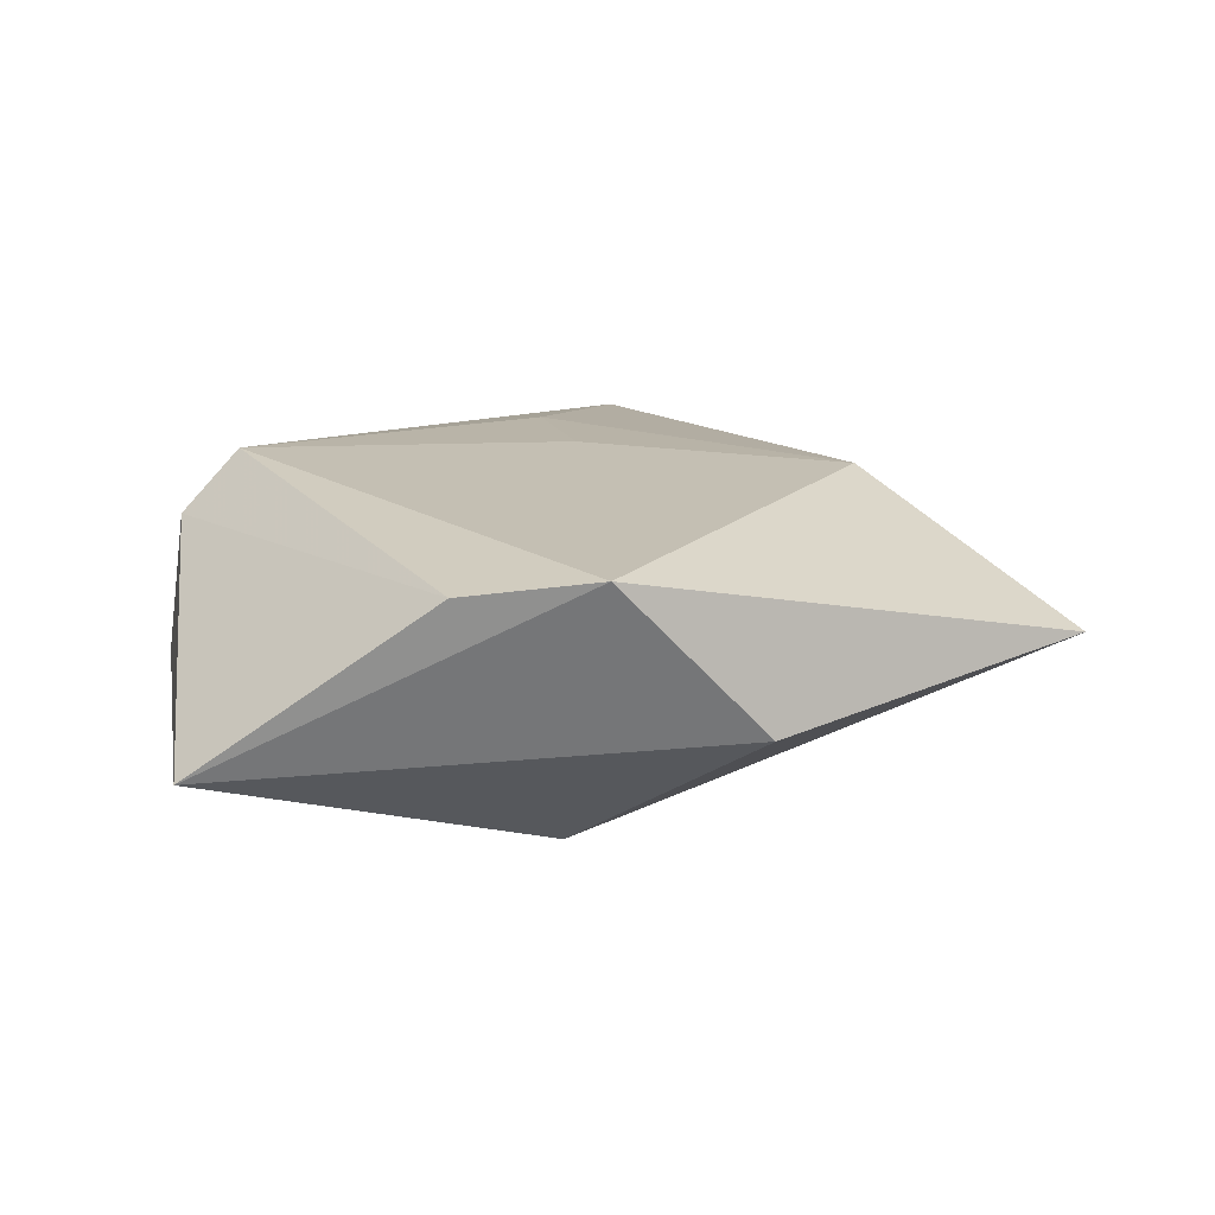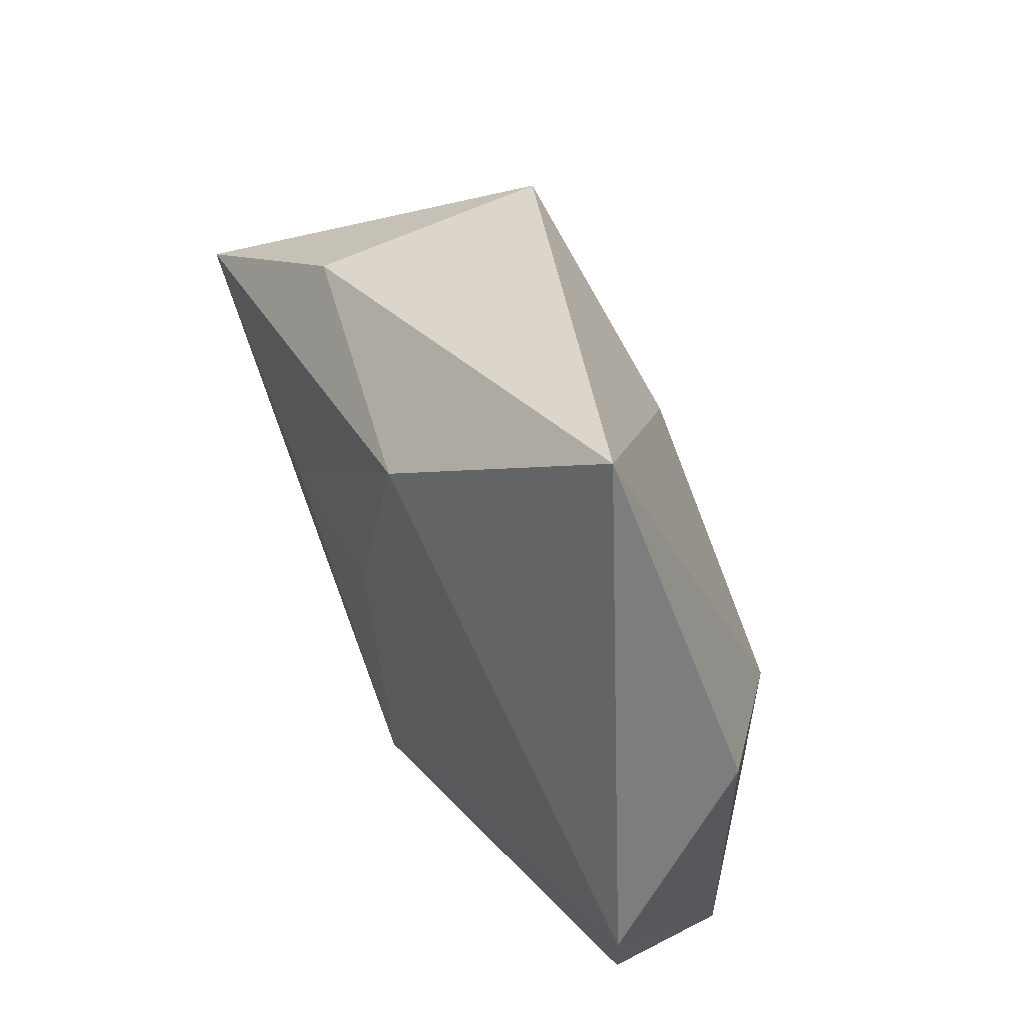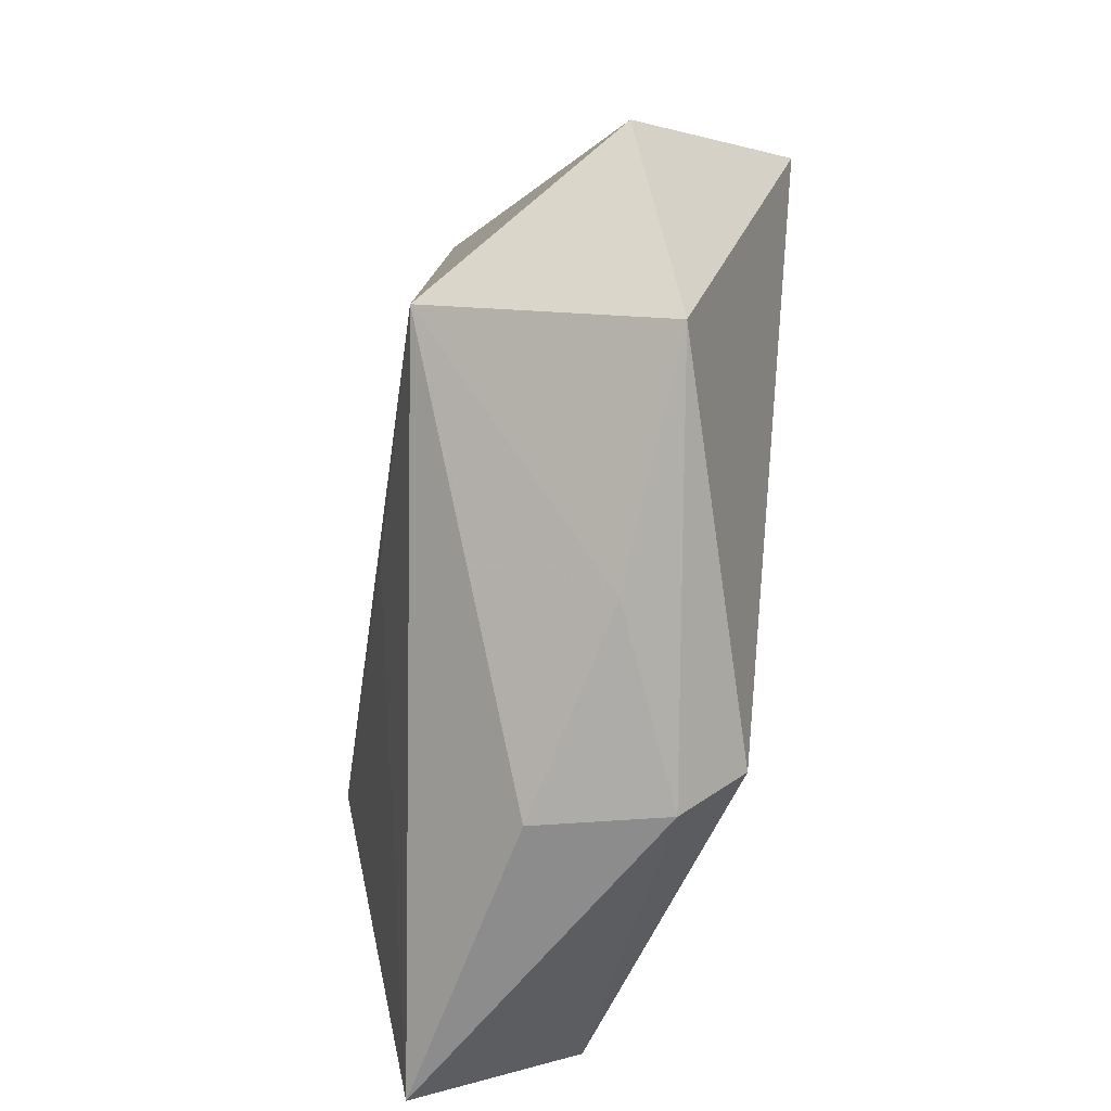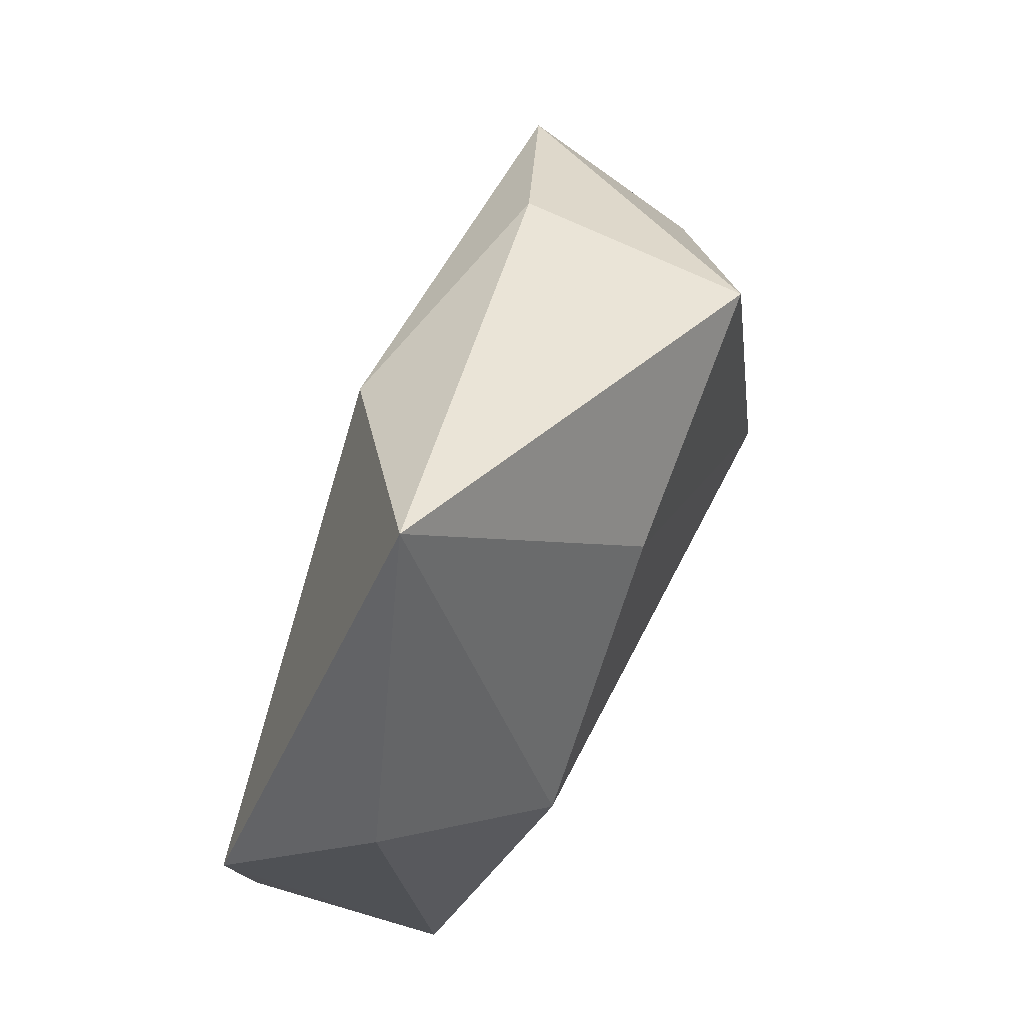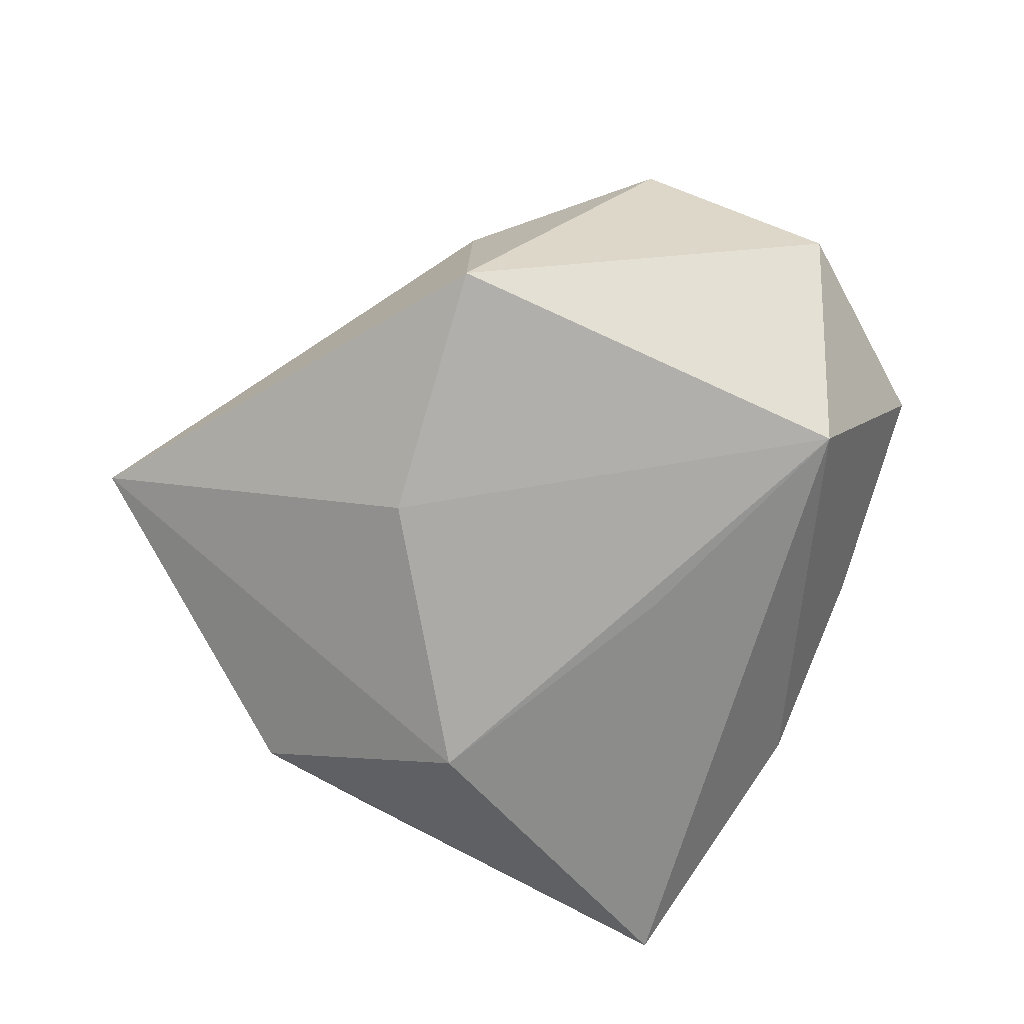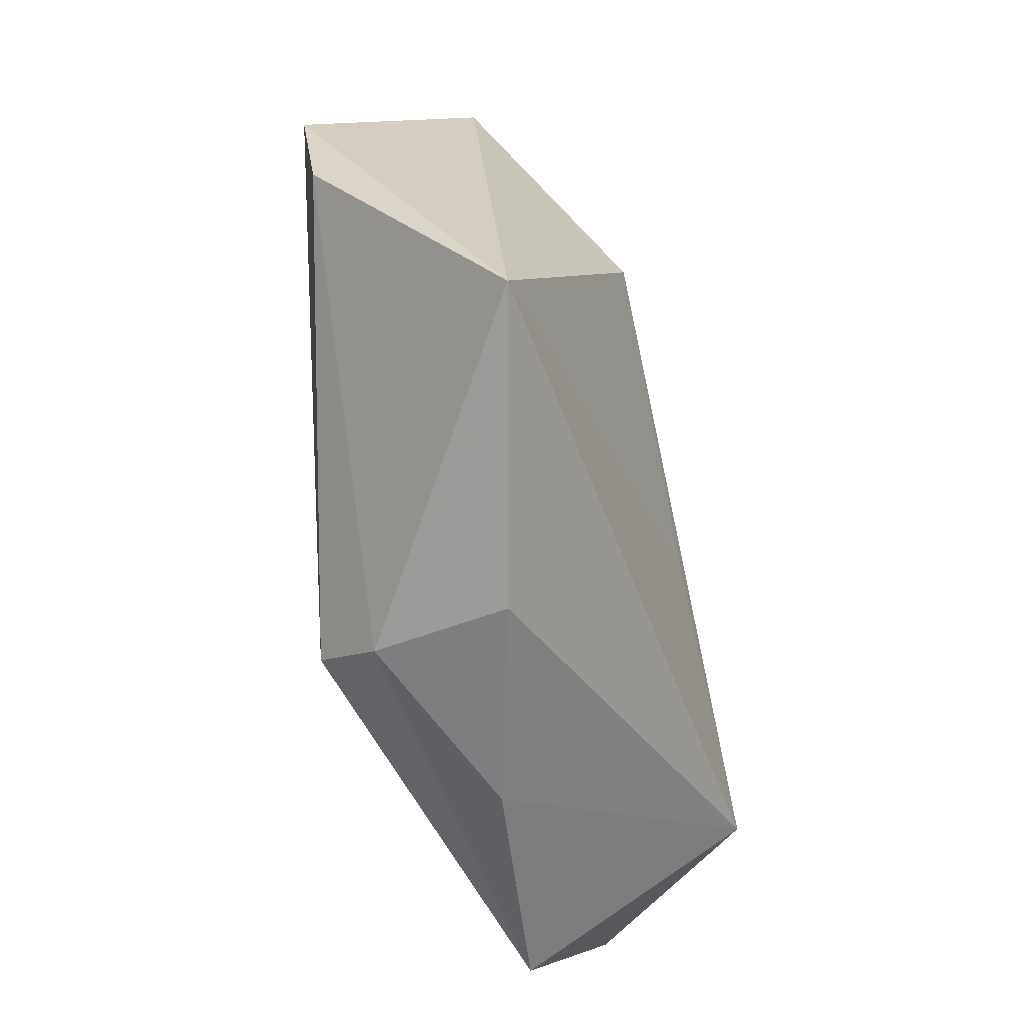
<metadata>
{"format":"obj","ext":"obj","renderer":"f3d","projection":"perspective","resolution":1024,"background":"white","views":[{"elev":11.2,"azim":83.5,"up":"+Z"},{"elev":60.7,"azim":63.4,"up":"+Y"},{"elev":-69.5,"azim":-99.3,"up":"+Y"},{"elev":68.6,"azim":114.8,"up":"+Y"},{"elev":-75.1,"azim":-121.0,"up":"+Z"},{"elev":-67.8,"azim":101.5,"up":"+Y"}]}
</metadata>
<code>
v 0.008023 -0.04 -0.002103
v 0.022 0.05299 0.0003098
v -0.02727 0.02818 0.009484
v 0.002566 0.03283 0.01532
v -0.0324 -0.01868 -0.01932
v 0.00188 0.02086 -0.01749
v 0.04658 -0.0131 0.009988
v 0.03924 -0.03821 -0.008389
v -0.02673 0.02828 -0.01613
v -0.04552 0.01191 0.01646
v 0.04236 0.01731 -0.005055
v 0.04867 0.001186 0.0116
v -0.002717 0.003286 0.01739
v -0.01964 0.0009496 0.01806
v 0.02679 -0.001016 -0.01844
v 0.002874 -0.03258 0.01798
v -0.05054 -0.008365 -0.001646
v -0.004194 -0.01213 -0.01857
v 0.005537 -0.03861 0.0116
v -0.0138 -0.03674 0.00303
v -0.03815 -0.03041 0.004924
f 19 16 21
f 21 16 10
f 10 17 21
f 9 17 10
f 6 9 2
f 2 15 6
f 8 12 7
f 7 12 16
f 7 19 8
f 16 19 7
f 11 15 2
f 2 12 11
f 8 15 11
f 11 12 8
f 8 19 1
f 5 17 9
f 9 6 5
f 5 6 15
f 8 1 5
f 21 17 5
f 4 12 2
f 9 10 3
f 2 9 3
f 3 4 2
f 10 4 3
f 20 19 21
f 20 1 19
f 21 5 20
f 20 5 1
f 18 15 8
f 8 5 18
f 18 5 15
f 14 10 16
f 14 4 10
f 13 14 16
f 4 14 13
f 16 12 13
f 12 4 13

</code>
